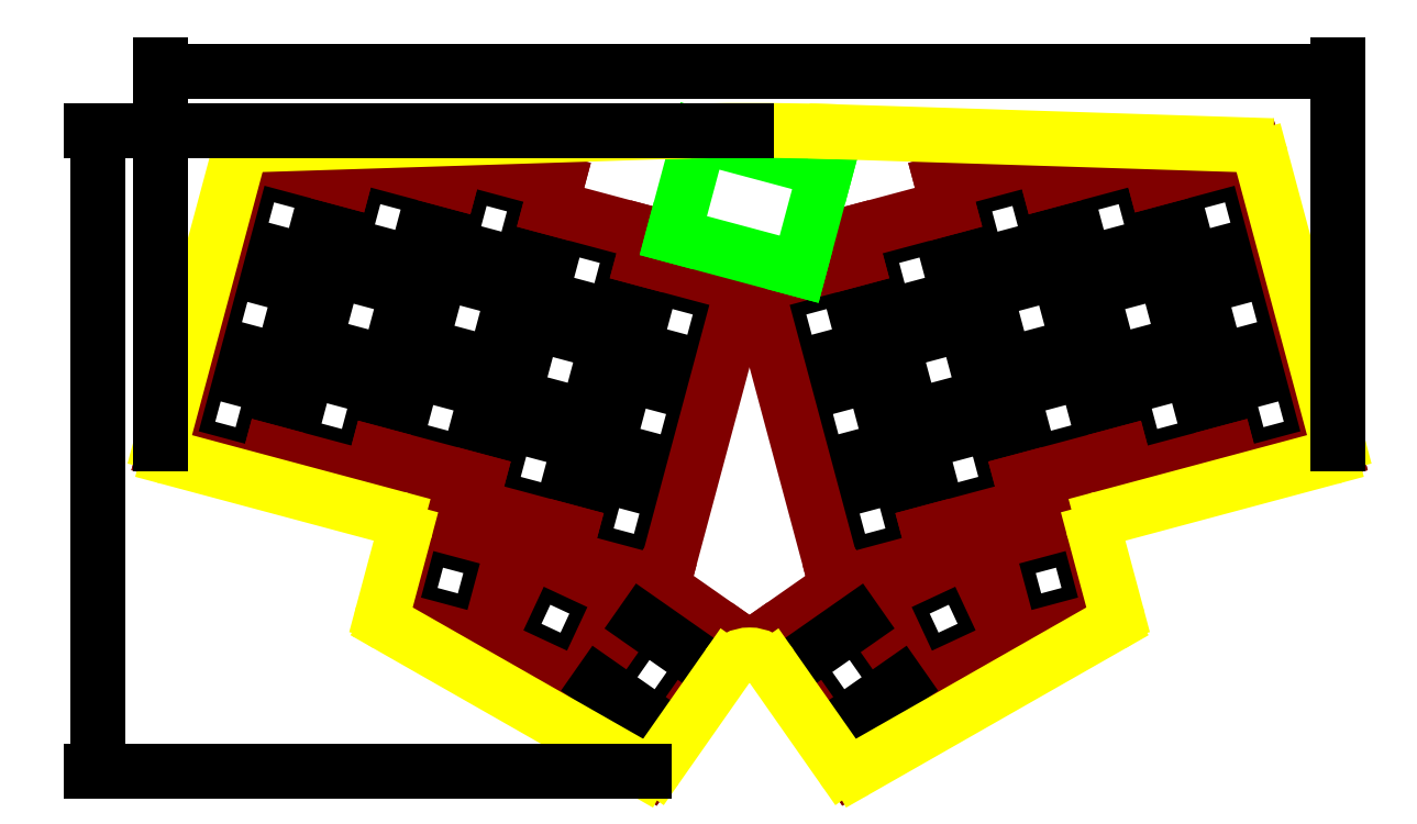
<metadata>
{"format":"dxf","ext":"dxf","renderer":"ezdxf+matplotlib","layout":"modelspace","background":"white","min_lineweight":24,"dpi":150}
</metadata>
<code>
0
SECTION
2
ENTITIES
0
LINE
8
0
10
-52.03
20
51.38
11
-38.5
21
47.76
0
LINE
8
0
10
-55.65
20
37.86
11
-42.13
21
34.23
0
LINE
8
0
10
-52.03
20
51.38
11
-55.65
21
37.86
0
LINE
8
0
10
-38.5
20
47.76
11
-42.13
21
34.23
0
LINE
8
0
10
-71.61
20
51.71
11
-58.09
21
48.09
0
LINE
8
0
10
-75.23
20
38.19
11
-61.71
21
34.56
0
LINE
8
0
10
-71.61
20
51.71
11
-75.23
21
38.19
0
LINE
8
0
10
-58.09
20
48.09
11
-61.71
21
34.56
0
LINE
8
0
10
-34.9
20
41.87
11
-21.38
21
38.25
0
LINE
8
0
10
-38.53
20
28.35
11
-25
21
24.73
0
LINE
8
0
10
-34.9
20
41.87
11
-38.53
21
28.35
0
LINE
8
0
10
-21.38
20
38.25
11
-25
21
24.73
0
LINE
8
0
10
-91.19
20
52.04
11
-77.67
21
48.42
0
LINE
8
0
10
-94.81
20
38.52
11
-81.29
21
34.89
0
LINE
8
0
10
-91.19
20
52.04
11
-94.81
21
38.52
0
LINE
8
0
10
-77.67
20
48.42
11
-81.29
21
34.89
0
LINE
8
0
10
-17.78
20
32.37
11
-4.258
21
28.74
0
LINE
8
0
10
-21.4
20
18.85
11
-7.881
21
15.22
0
LINE
8
0
10
-17.78
20
32.37
11
-21.4
21
18.85
0
LINE
8
0
10
-4.258
20
28.74
11
-7.881
21
15.22
0
LINE
8
0
10
-56.94
20
33.03
11
-43.42
21
29.4
0
LINE
8
0
10
-60.57
20
19.5
11
-47.05
21
15.88
0
LINE
8
0
10
-56.94
20
33.03
11
-60.57
21
19.5
0
LINE
8
0
10
-43.42
20
29.4
11
-47.05
21
15.88
0
LINE
8
0
10
-76.53
20
33.36
11
-63
21
29.73
0
LINE
8
0
10
-80.15
20
19.83
11
-66.63
21
16.21
0
LINE
8
0
10
-76.53
20
33.36
11
-80.15
21
19.83
0
LINE
8
0
10
-63
20
29.73
11
-66.63
21
16.21
0
LINE
8
0
10
-39.82
20
23.52
11
-26.3
21
19.9
0
LINE
8
0
10
-43.44
20
9.998
11
-29.92
21
6.375
0
LINE
8
0
10
-39.82
20
23.52
11
-43.44
21
9.998
0
LINE
8
0
10
-26.3
20
19.9
11
-29.92
21
6.375
0
LINE
8
0
10
-96.11
20
33.69
11
-82.59
21
30.06
0
LINE
8
0
10
-99.73
20
20.16
11
-86.21
21
16.54
0
LINE
8
0
10
-96.11
20
33.69
11
-99.73
21
20.16
0
LINE
8
0
10
-82.59
20
30.06
11
-86.21
21
16.54
0
LINE
8
0
10
-22.7
20
14.02
11
-9.175
21
10.39
0
LINE
8
0
10
-26.32
20
0.4928
11
-12.8
21
-3.131
0
LINE
8
0
10
-22.7
20
14.02
11
-26.32
21
0.4928
0
LINE
8
0
10
-9.175
20
10.39
11
-12.8
21
-3.131
0
LINE
8
0
10
-61.86
20
14.67
11
-48.34
21
11.05
0
LINE
8
0
10
-65.49
20
1.152
11
-51.96
21
-2.472
0
LINE
8
0
10
-61.86
20
14.67
11
-65.49
21
1.152
0
LINE
8
0
10
-48.34
20
11.05
11
-51.96
21
-2.472
0
LINE
8
0
10
-81.44
20
15
11
-67.92
21
11.38
0
LINE
8
0
10
-85.07
20
1.481
11
-71.54
21
-2.142
0
LINE
8
0
10
-81.44
20
15
11
-85.07
21
1.481
0
LINE
8
0
10
-67.92
20
11.38
11
-71.54
21
-2.142
0
LINE
8
0
10
-44.74
20
5.169
11
-31.22
21
1.545
0
LINE
8
0
10
-48.36
20
-8.354
11
-34.84
21
-11.98
0
LINE
8
0
10
-44.74
20
5.169
11
-48.36
21
-8.354
0
LINE
8
0
10
-31.22
20
1.545
11
-34.84
21
-11.98
0
LINE
8
0
10
-101
20
15.33
11
-87.5
21
11.71
0
LINE
8
0
10
-104.6
20
1.81
11
-91.13
21
-1.813
0
LINE
8
0
10
-101
20
15.33
11
-104.6
21
1.81
0
LINE
8
0
10
-87.5
20
11.71
11
-91.13
21
-1.813
0
LINE
8
0
10
-27.62
20
-4.337
11
-14.09
21
-7.96
0
LINE
8
0
10
-31.24
20
-17.86
11
-17.72
21
-21.48
0
LINE
8
0
10
-27.62
20
-4.337
11
-31.24
21
-17.86
0
LINE
8
0
10
-14.09
20
-7.96
11
-17.72
21
-21.48
0
LINE
8
0
10
-60.06
20
-15.31
11
-46.54
21
-18.94
0
LINE
8
0
10
-63.69
20
-28.84
11
-50.16
21
-32.46
0
LINE
8
0
10
-60.06
20
-15.31
11
-63.69
21
-28.84
0
LINE
8
0
10
-46.54
20
-18.94
11
-50.16
21
-32.46
0
LINE
8
keycap
10
-43.48
20
-17.17
11
-48.39
21
-35.52
0
LINE
8
keycap
10
-61.83
20
-12.25
11
-43.48
21
-17.17
0
LINE
8
keycap
10
-66.75
20
-30.6
11
-48.39
21
-35.52
0
LINE
8
keycap
10
-61.83
20
-12.25
11
-66.75
21
-30.6
0
LINE
8
keycap
10
-1.196
20
30.51
11
-15.95
21
-24.55
0
LINE
8
0
10
-39.16
20
-21.62
11
-26.47
21
-27.54
0
LINE
8
0
10
-45.07
20
-34.31
11
-32.38
21
-40.23
0
LINE
8
0
10
-39.16
20
-21.62
11
-45.07
21
-34.31
0
LINE
8
0
10
-26.47
20
-27.54
11
-32.38
21
-40.23
0
LINE
8
keycap
10
-23.15
20
-26.33
11
-31.18
21
-43.55
0
LINE
8
keycap
10
-40.37
20
-18.3
11
-23.15
21
-26.33
0
LINE
8
keycap
10
-48.39
20
-35.52
11
-31.18
21
-43.55
0
LINE
8
keycap
10
-40.37
20
-18.3
11
-48.39
21
-35.52
0
LINE
8
keycap
10
-34.3
20
-19.63
11
-15.95
21
-24.55
0
LINE
8
keycap
10
-33.07
20
-15.04
11
-34.3
21
-19.63
0
LINE
8
0
10
-19.67
20
-31.49
11
-27.7
21
-42.95
0
LINE
8
0
10
-8.206
20
-39.52
11
-16.24
21
-50.98
0
LINE
8
keycap
10
-17.56
20
-24.11
11
-33.91
21
-47.46
0
LINE
8
keycap
10
-33.91
20
-47.46
11
-18.35
21
-58.36
0
LINE
8
keycap
10
-17.56
20
-24.11
11
-2
21
-35.01
0
LINE
8
keycap
10
-2
20
-35.01
11
-18.35
21
-58.36
0
LINE
8
0
10
-19.67
20
-31.49
11
-8.206
21
-39.52
0
LINE
8
0
10
-16.24
20
-50.98
11
-27.7
21
-42.95
0
LINE
8
keycap
10
-107.7
20
0.04264
11
-89.36
21
-4.875
0
LINE
8
keycap
10
-88.13
20
-0.2868
11
-89.36
21
-4.875
0
LINE
8
keycap
10
-88.13
20
-0.2868
11
-69.78
21
-5.204
0
LINE
8
keycap
10
-68.55
20
-0.6162
11
-69.78
21
-5.204
0
LINE
8
keycap
10
-68.55
20
-0.6162
11
-50.19
21
-5.534
0
LINE
8
keycap
10
-51.42
20
-10.12
11
-33.07
21
-15.04
0
LINE
8
keycap
10
-50.19
20
-5.534
11
-51.42
21
-10.12
0
LINE
8
keycap
10
-92.96
20
55.1
11
-107.7
21
0.04264
0
LINE
8
keycap
10
-19.55
20
35.43
11
-1.196
21
30.51
0
LINE
8
keycap
10
-18.32
20
40.02
11
-19.55
21
35.43
0
LINE
8
keycap
10
-36.67
20
44.94
11
-18.32
21
40.02
0
LINE
8
keycap
10
-35.44
20
49.52
11
-36.67
21
44.94
0
LINE
8
keycap
10
-53.79
20
54.44
11
-35.44
21
49.52
0
LINE
8
keycap
10
-53.79
20
54.44
11
-55.02
21
49.85
0
LINE
8
keycap
10
-92.96
20
55.1
11
-74.61
21
50.18
0
LINE
8
keycap
10
-73.38
20
54.77
11
-55.02
21
49.85
0
LINE
8
keycap
10
-73.38
20
54.77
11
-74.61
21
50.18
0
LINE
8
0
10
52.03
20
51.38
11
38.5
21
47.76
0
LINE
8
0
10
55.65
20
37.86
11
42.13
21
34.23
0
LINE
8
0
10
52.03
20
51.38
11
55.65
21
37.86
0
LINE
8
0
10
38.5
20
47.76
11
42.13
21
34.23
0
LINE
8
0
10
71.61
20
51.71
11
58.09
21
48.09
0
LINE
8
0
10
75.23
20
38.19
11
61.71
21
34.56
0
LINE
8
0
10
71.61
20
51.71
11
75.23
21
38.19
0
LINE
8
0
10
58.09
20
48.09
11
61.71
21
34.56
0
LINE
8
0
10
34.9
20
41.87
11
21.38
21
38.25
0
LINE
8
0
10
38.53
20
28.35
11
25
21
24.73
0
LINE
8
0
10
34.9
20
41.87
11
38.53
21
28.35
0
LINE
8
0
10
21.38
20
38.25
11
25
21
24.73
0
LINE
8
0
10
91.19
20
52.04
11
77.67
21
48.42
0
LINE
8
0
10
94.81
20
38.52
11
81.29
21
34.89
0
LINE
8
0
10
91.19
20
52.04
11
94.81
21
38.52
0
LINE
8
0
10
77.67
20
48.42
11
81.29
21
34.89
0
LINE
8
0
10
17.78
20
32.37
11
4.258
21
28.74
0
LINE
8
0
10
21.4
20
18.85
11
7.881
21
15.22
0
LINE
8
0
10
17.78
20
32.37
11
21.4
21
18.85
0
LINE
8
0
10
4.258
20
28.74
11
7.881
21
15.22
0
LINE
8
0
10
56.94
20
33.03
11
43.42
21
29.4
0
LINE
8
0
10
60.57
20
19.5
11
47.05
21
15.88
0
LINE
8
0
10
56.94
20
33.03
11
60.57
21
19.5
0
LINE
8
0
10
43.42
20
29.4
11
47.05
21
15.88
0
LINE
8
0
10
76.53
20
33.36
11
63
21
29.73
0
LINE
8
0
10
80.15
20
19.83
11
66.63
21
16.21
0
LINE
8
0
10
76.53
20
33.36
11
80.15
21
19.83
0
LINE
8
0
10
63
20
29.73
11
66.63
21
16.21
0
LINE
8
0
10
39.82
20
23.52
11
26.3
21
19.9
0
LINE
8
0
10
43.44
20
9.998
11
29.92
21
6.375
0
LINE
8
0
10
39.82
20
23.52
11
43.44
21
9.998
0
LINE
8
0
10
26.3
20
19.9
11
29.92
21
6.375
0
LINE
8
0
10
96.11
20
33.69
11
82.59
21
30.06
0
LINE
8
0
10
99.73
20
20.16
11
86.21
21
16.54
0
LINE
8
0
10
96.11
20
33.69
11
99.73
21
20.16
0
LINE
8
0
10
82.59
20
30.06
11
86.21
21
16.54
0
LINE
8
0
10
22.7
20
14.02
11
9.175
21
10.39
0
LINE
8
0
10
26.32
20
0.4928
11
12.8
21
-3.131
0
LINE
8
0
10
22.7
20
14.02
11
26.32
21
0.4928
0
LINE
8
0
10
9.175
20
10.39
11
12.8
21
-3.131
0
LINE
8
0
10
61.86
20
14.67
11
48.34
21
11.05
0
LINE
8
0
10
65.49
20
1.152
11
51.96
21
-2.472
0
LINE
8
0
10
61.86
20
14.67
11
65.49
21
1.152
0
LINE
8
0
10
48.34
20
11.05
11
51.96
21
-2.472
0
LINE
8
0
10
81.44
20
15
11
67.92
21
11.38
0
LINE
8
0
10
85.07
20
1.481
11
71.54
21
-2.142
0
LINE
8
0
10
81.44
20
15
11
85.07
21
1.481
0
LINE
8
0
10
67.92
20
11.38
11
71.54
21
-2.142
0
LINE
8
0
10
44.74
20
5.169
11
31.22
21
1.545
0
LINE
8
0
10
48.36
20
-8.354
11
34.84
21
-11.98
0
LINE
8
0
10
44.74
20
5.169
11
48.36
21
-8.354
0
LINE
8
0
10
31.22
20
1.545
11
34.84
21
-11.98
0
LINE
8
0
10
101
20
15.33
11
87.5
21
11.71
0
LINE
8
0
10
104.6
20
1.81
11
91.13
21
-1.813
0
LINE
8
0
10
101
20
15.33
11
104.6
21
1.81
0
LINE
8
0
10
87.5
20
11.71
11
91.13
21
-1.813
0
LINE
8
0
10
27.62
20
-4.337
11
14.09
21
-7.96
0
LINE
8
0
10
31.24
20
-17.86
11
17.72
21
-21.48
0
LINE
8
0
10
27.62
20
-4.337
11
31.24
21
-17.86
0
LINE
8
0
10
14.09
20
-7.96
11
17.72
21
-21.48
0
LINE
8
0
10
60.06
20
-15.31
11
46.54
21
-18.94
0
LINE
8
0
10
63.69
20
-28.84
11
50.16
21
-32.46
0
LINE
8
0
10
60.06
20
-15.31
11
63.69
21
-28.84
0
LINE
8
0
10
46.54
20
-18.94
11
50.16
21
-32.46
0
LINE
8
keycap
10
43.48
20
-17.17
11
48.39
21
-35.52
0
LINE
8
keycap
10
61.83
20
-12.25
11
43.48
21
-17.17
0
LINE
8
keycap
10
66.75
20
-30.6
11
48.39
21
-35.52
0
LINE
8
keycap
10
61.83
20
-12.25
11
66.75
21
-30.6
0
LINE
8
keycap
10
1.196
20
30.51
11
15.95
21
-24.55
0
LINE
8
0
10
39.16
20
-21.62
11
26.47
21
-27.54
0
LINE
8
0
10
45.07
20
-34.31
11
32.38
21
-40.23
0
LINE
8
0
10
39.16
20
-21.62
11
45.07
21
-34.31
0
LINE
8
0
10
26.47
20
-27.54
11
32.38
21
-40.23
0
LINE
8
keycap
10
23.15
20
-26.33
11
31.18
21
-43.55
0
LINE
8
keycap
10
40.37
20
-18.3
11
23.15
21
-26.33
0
LINE
8
keycap
10
48.39
20
-35.52
11
31.18
21
-43.55
0
LINE
8
keycap
10
40.37
20
-18.3
11
48.39
21
-35.52
0
LINE
8
keycap
10
34.3
20
-19.63
11
15.95
21
-24.55
0
LINE
8
keycap
10
33.07
20
-15.04
11
34.3
21
-19.63
0
LINE
8
0
10
19.67
20
-31.49
11
27.7
21
-42.95
0
LINE
8
0
10
8.206
20
-39.52
11
16.24
21
-50.98
0
LINE
8
keycap
10
17.56
20
-24.11
11
33.91
21
-47.46
0
LINE
8
keycap
10
33.91
20
-47.46
11
18.35
21
-58.36
0
LINE
8
keycap
10
17.56
20
-24.11
11
2
21
-35.01
0
LINE
8
keycap
10
2
20
-35.01
11
18.35
21
-58.36
0
LINE
8
0
10
19.67
20
-31.49
11
8.206
21
-39.52
0
LINE
8
0
10
16.24
20
-50.98
11
27.7
21
-42.95
0
LINE
8
keycap
10
107.7
20
0.04264
11
89.36
21
-4.875
0
LINE
8
keycap
10
88.13
20
-0.2868
11
89.36
21
-4.875
0
LINE
8
keycap
10
88.13
20
-0.2868
11
69.78
21
-5.204
0
LINE
8
keycap
10
68.55
20
-0.6162
11
69.78
21
-5.204
0
LINE
8
keycap
10
68.55
20
-0.6162
11
50.19
21
-5.534
0
LINE
8
keycap
10
51.42
20
-10.12
11
33.07
21
-15.04
0
LINE
8
keycap
10
50.19
20
-5.534
11
51.42
21
-10.12
0
LINE
8
keycap
10
92.96
20
55.1
11
107.7
21
0.04264
0
LINE
8
keycap
10
19.55
20
35.43
11
1.196
21
30.51
0
LINE
8
keycap
10
18.32
20
40.02
11
19.55
21
35.43
0
LINE
8
keycap
10
36.67
20
44.94
11
18.32
21
40.02
0
LINE
8
keycap
10
35.44
20
49.52
11
36.67
21
44.94
0
LINE
8
keycap
10
53.79
20
54.44
11
35.44
21
49.52
0
LINE
8
keycap
10
53.79
20
54.44
11
55.02
21
49.85
0
LINE
8
keycap
10
92.96
20
55.1
11
74.61
21
50.18
0
LINE
8
keycap
10
73.38
20
54.77
11
55.02
21
49.85
0
LINE
8
keycap
10
73.38
20
54.77
11
74.61
21
50.18
0
LINE
8
rpi
10
-9.132
20
58.07
11
14.05
21
51.86
0
LINE
8
rpi
10
14.05
20
51.86
11
9.132
21
33.51
0
LINE
8
rpi
10
-9.132
20
58.07
11
-14.05
21
39.72
0
LINE
8
rpi
10
-14.05
20
39.72
11
9.132
21
33.51
0
ARC
8
pcb
10
-91.33
20
53.44
40
3
50
91.83
51
165
0
LINE
8
pcb
10
-94.23
20
54.22
11
-108.4
21
1.267
0
ARC
8
pcb
10
-106.5
20
0.7497
40
2
50
165
51
255
0
LINE
8
pcb
10
-107
20
-1.182
11
-64.99
21
-12.44
0
ARC
8
pcb
10
-65.5
20
-14.37
40
2
50
345
51
75
0
LINE
8
pcb
10
-63.57
20
-14.89
11
-67.57
21
-29.82
0
ARC
8
pcb
10
-65.64
20
-30.34
40
2
50
165
51
240.3
0
ARC
8
pcb
10
91.33
20
53.44
40
3
50
15
51
88.17
0
LINE
8
pcb
10
94.23
20
54.22
11
108.4
21
1.267
0
ARC
8
pcb
10
106.5
20
0.7497
40
2
50
285
51
15
0
LINE
8
pcb
10
107
20
-1.182
11
64.99
21
-12.44
0
ARC
8
pcb
10
65.5
20
-14.37
40
2
50
105
51
195
0
LINE
8
pcb
10
63.57
20
-14.89
11
67.57
21
-29.82
0
ARC
8
pcb
10
65.64
20
-30.34
40
2
50
299.7
51
15
0
LINE
8
pcb
10
-19.68
20
-58.85
11
-66.63
21
-32.08
0
ARC
8
pcb
10
-18.69
20
-57.11
40
2
50
240.3
51
325
0
LINE
8
pcb
10
19.68
20
-58.85
11
66.63
21
-32.08
0
ARC
8
pcb
10
18.69
20
-57.11
40
2
50
215
51
299.7
0
LINE
8
pcb
10
4.096
20
-39.75
11
17.06
21
-58.26
0
LINE
8
pcb
10
-4.096
20
-39.75
11
-17.06
21
-58.26
0
ARC
8
pcb
10
7.705e-15
20
-42.61
40
5
50
35
51
145
0
LINE
8
pcb
10
-91.43
20
56.44
11
-15.99
21
58.85
0
LINE
8
pcb
10
91.43
20
56.44
11
15.99
21
58.85
0
ARC
8
pcb
10
5.994e-16
20
-440.9
40
500
50
88.17
51
91.83
0
DIMENSION
8
mesure
2
*D1
10
-120
20
59.11
30
0
11
-121.9
21
2.296e-16
31
0
70
   32
71
    5
3
Standard
53
0
210
0
220
0
230
1
13
-18.69
23
-59.11
33
0
14
9.245e-14
24
59.11
34
0
50
90
0
DIMENSION
8
mesure
2
*D2
10
-108.5
20
70
30
0
11
1.433e-14
21
71.88
31
0
70
   32
71
    5
3
Standard
53
0
210
0
220
0
230
1
13
108.5
23
0.7497
33
0
14
-108.5
24
0.7497
34
0
0
ENDSEC
0
EOF

</code>
